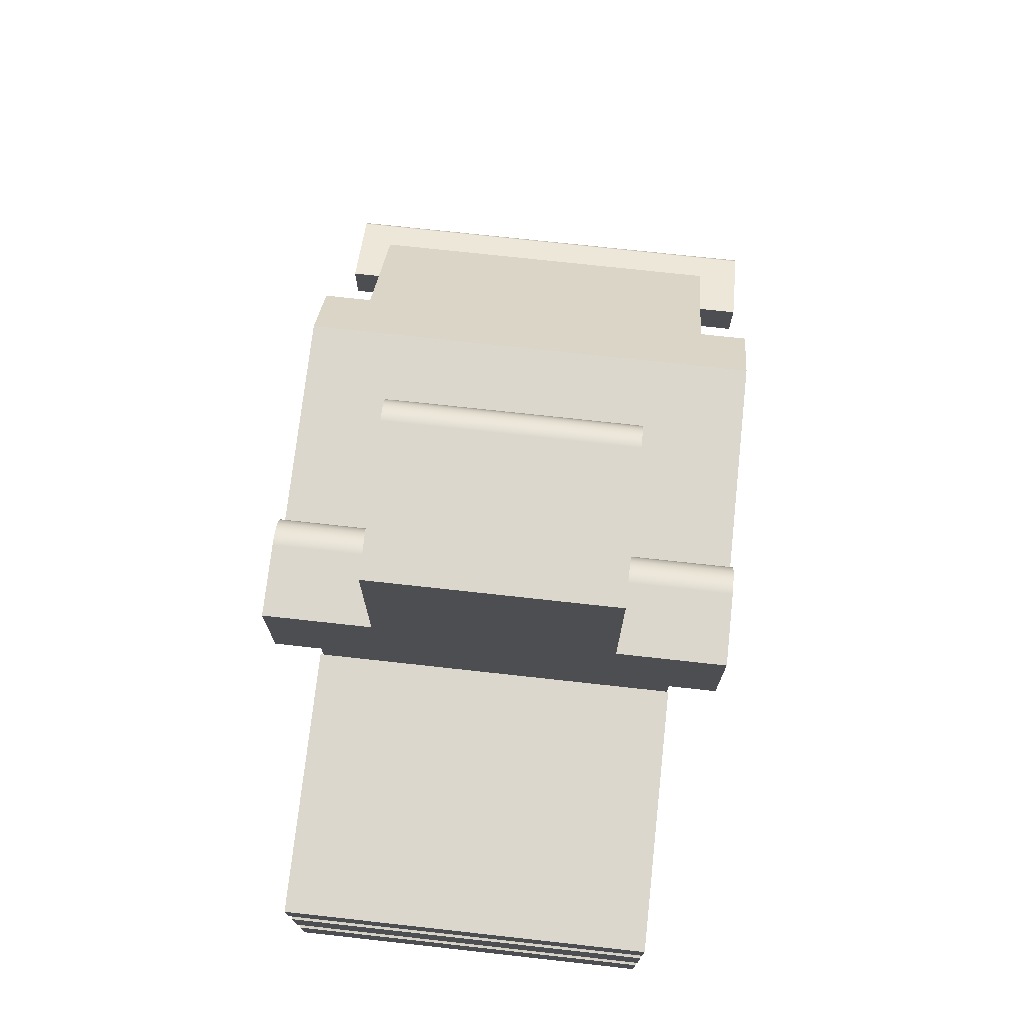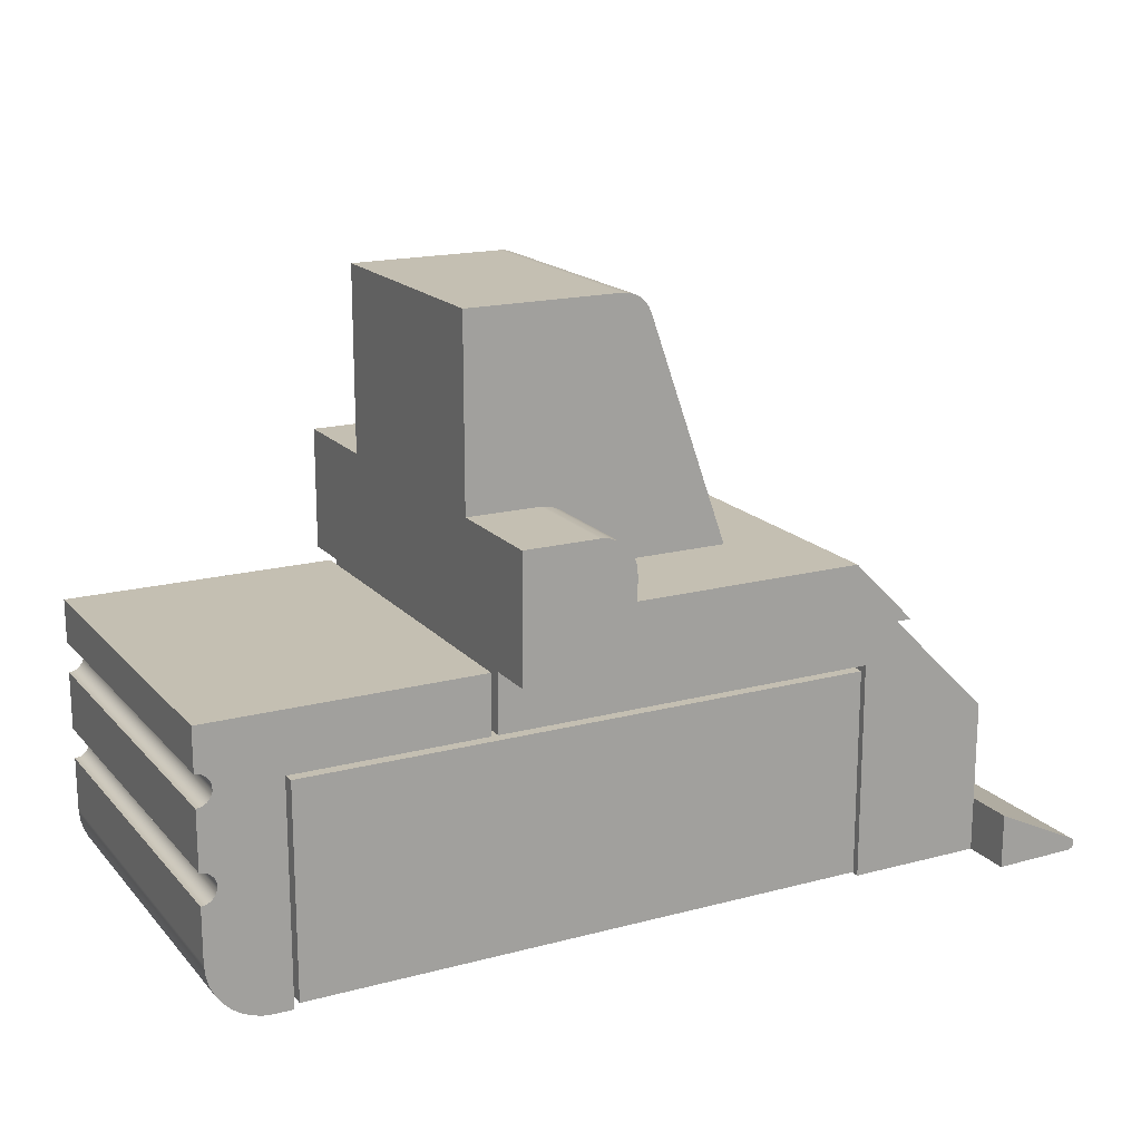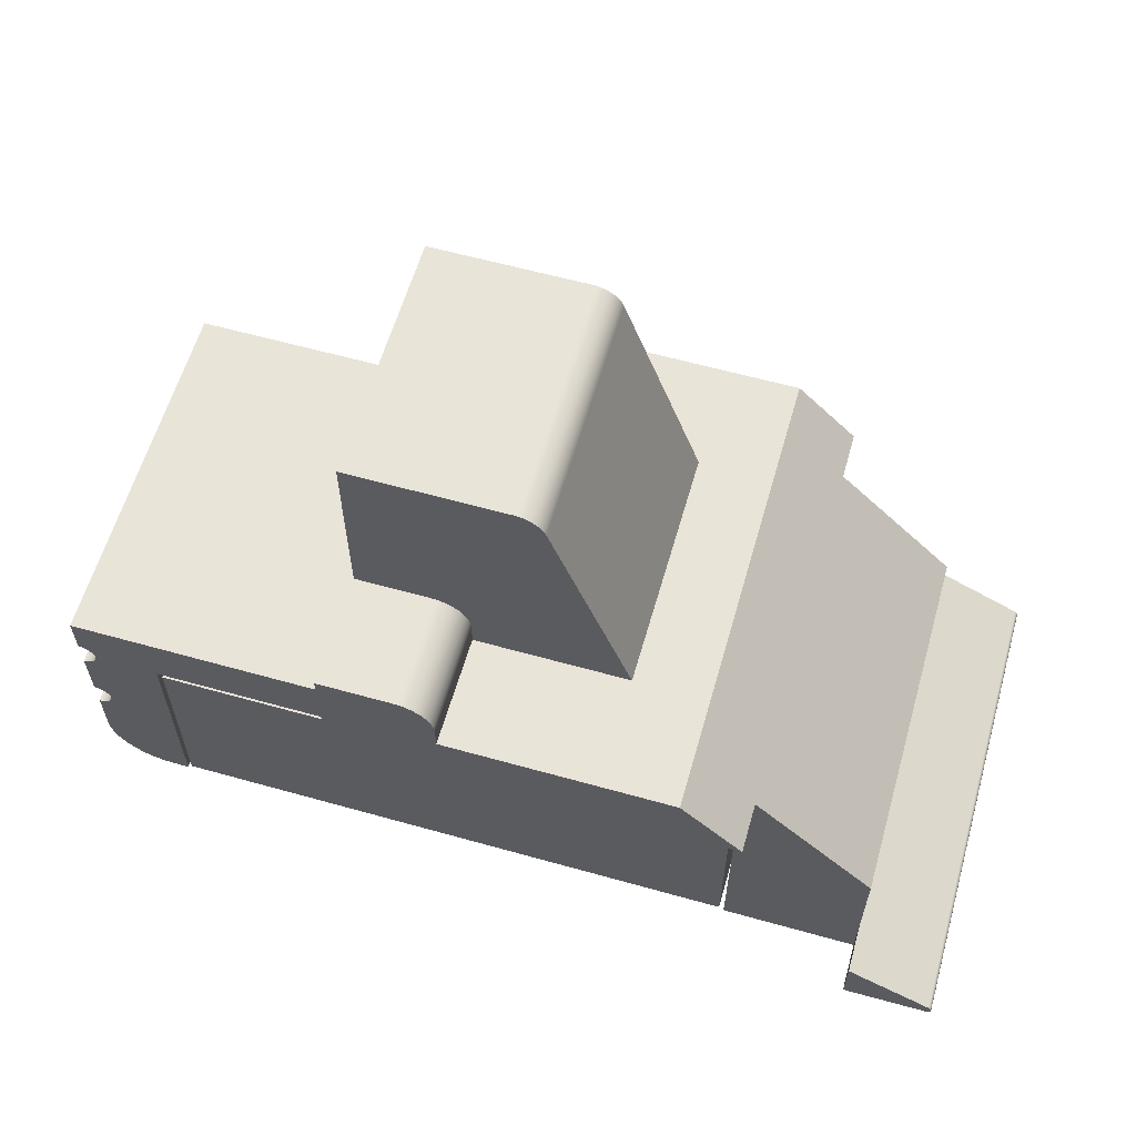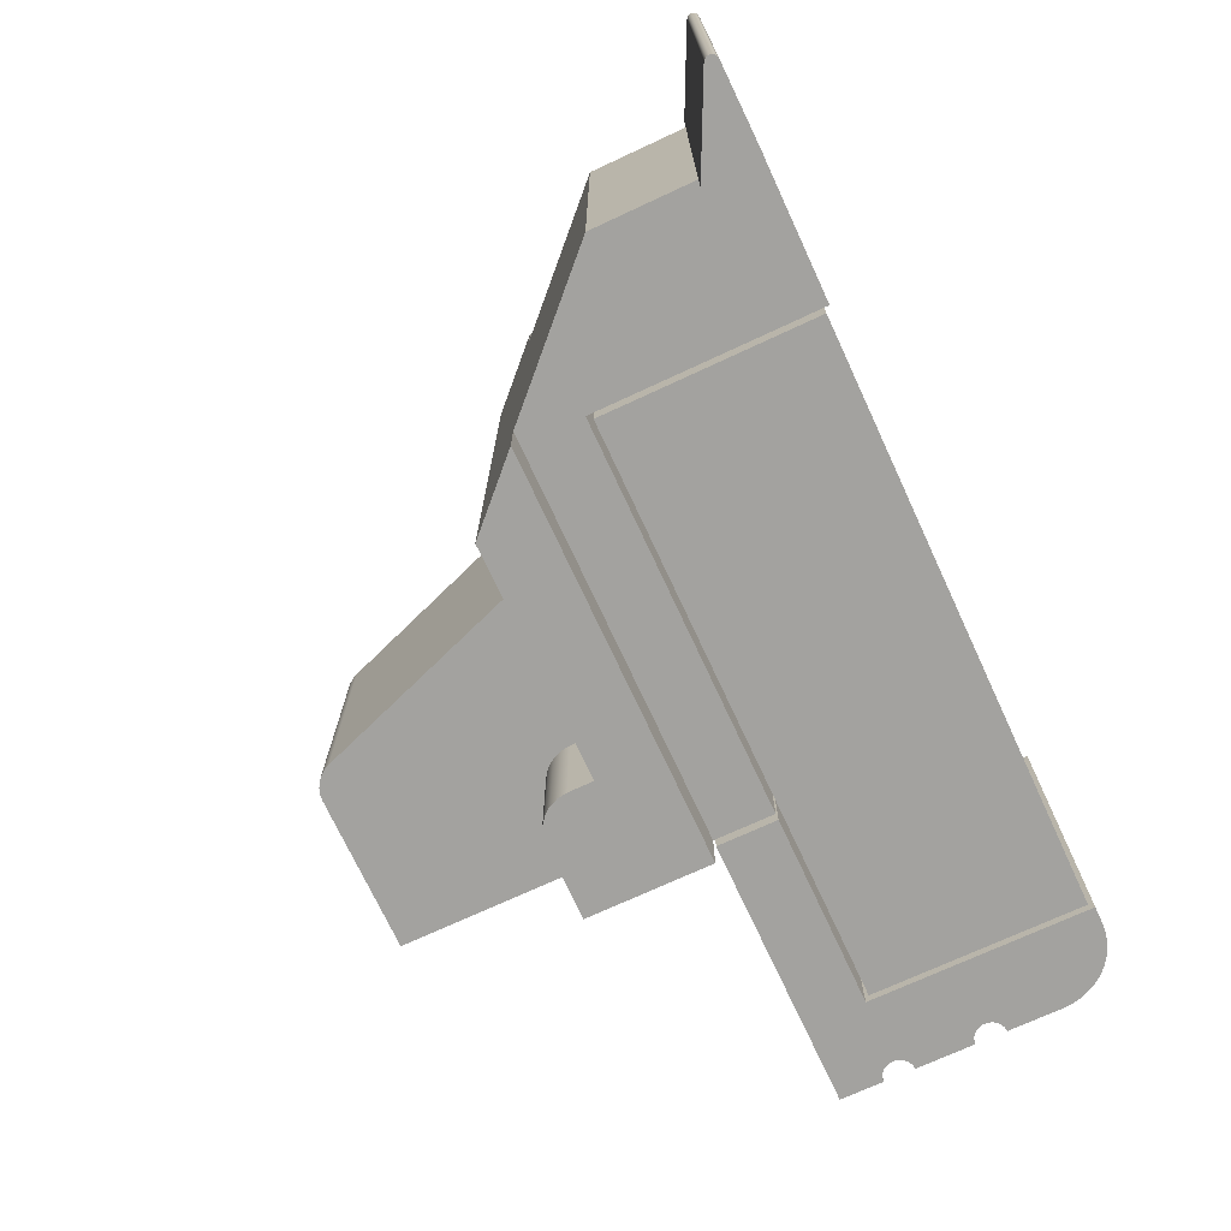
<metadata>
{"format":"obj","ext":"obj","renderer":"f3d","projection":"perspective","resolution":1024,"background":"white","views":[{"elev":73.2,"azim":96.3,"up":"+Y"},{"elev":17.6,"azim":152.4,"up":"+Y"},{"elev":60.5,"azim":-164.0,"up":"+Y"},{"elev":-72.4,"azim":-65.1,"up":"+Z"}]}
</metadata>
<code>
v -2.701 3.459 -3
v 6.635 3.459 -3
v 6.635 0.08037 -3
v -2.701 0.08037 -3
v 6.635 3.459 -3
v 6.635 3.459 3
v 6.635 0.08037 3
v 6.635 0.08037 -3
v 6.635 0.08037 -3
v 6.635 0.08037 3
v -2.701 0.08037 3
v -2.701 0.08037 -3
v -2.701 0.08037 -3
v -2.701 0.08037 3
v -2.701 3.459 3
v -2.701 3.459 -3
v -2.701 3.459 -3
v -2.701 3.459 3
v 6.635 3.459 3
v 6.635 3.459 -3
v 6.635 3.459 3
v -2.701 3.459 3
v -2.701 0.08037 3
v 6.635 0.08037 3
v 3.5 4.5 -3
v -3 4.5 -3
v -3 4.5 -3.8
v 3.5 4.5 -3.8
v 2.299 6.5 3.8
v 3.5 6.5 3.8
v 3.5 6.5 -3.8
v 2.299 6.5 -3.8
v 1.699 5.9 3.8
v 1.72 6.055 3.8
v 1.78 6.2 3.8
v 1.875 6.324 3.8
v 1.999 6.42 3.8
v 2.144 6.48 3.8
v 2.299 6.5 3.8
v 2.299 6.5 -3.8
v 2.144 6.48 -3.8
v 1.999 6.42 -3.8
v 1.875 6.324 -3.8
v 1.78 6.2 -3.8
v 1.72 6.055 -3.8
v 1.699 5.9 -3.8
v 1.699 5.5 3.8
v 1.699 5.9 3.8
v 1.699 5.9 -3.8
v 1.699 5.5 -3.8
v -2 5.5 3.8
v 1.699 5.5 3.8
v 1.699 5.5 -3.8
v -2 5.5 -3.8
v -3 4.5 3
v 3.5 4.5 3
v 3.5 4.5 3.8
v -3 4.5 3.8
v 3.5 5.5 3.8
v 3.5 4.5 3.8
v 3.5 4.5 3
v 3.5 4.5 -3
v 3.5 4.5 -3.8
v 3.5 5.5 -3.8
v 3.5 6.5 3.8
v 3.5 5.5 3.8
v 3.5 5.5 -3.8
v 3.5 6.5 -3.8
v 3.5 5.5 3.8
v 3.5 6.5 3.8
v 2.299 6.5 3.8
v 2.144 6.48 3.8
v 1.999 6.42 3.8
v 1.875 6.324 3.8
v 1.78 6.2 3.8
v 1.72 6.055 3.8
v 1.699 5.9 3.8
v 1.699 5.5 3.8
v -2 5.5 3.8
v -3 4.5 3.8
v 3.5 4.5 3.8
v 3.5 6.5 -3.8
v 3.5 5.5 -3.8
v 3.5 4.5 -3.8
v -3 4.5 -3.8
v -2 5.5 -3.8
v 1.699 5.5 -3.8
v 1.699 5.9 -3.8
v 1.72 6.055 -3.8
v 1.78 6.2 -3.8
v 1.875 6.324 -3.8
v 1.999 6.42 -3.8
v 2.144 6.48 -3.8
v 2.299 6.5 -3.8
v -5 0.8877 -3
v -5 0 -3
v -5 0 -3.8
v -5 0.8877 -3.8
v -5 0 3
v -5 0.8877 3
v -5 0.8877 3.8
v -5 0 3.8
v -6.397 0.2099 -3.8
v -5 0.8877 -3.8
v -5 0 -3.8
v -6.355 0.01994 -3.8
v -6.417 0.04239 -3.8
v -6.451 0.09826 -3.8
v -6.444 0.1635 -3.8
v -5 0 -3.8
v -5 0 -3
v -5 0 3
v -5 0 3.8
v -6.355 0.01994 3.8
v -6.355 0.01994 -3.8
v -6.355 0.01994 -3.8
v -6.355 0.01994 3.8
v -6.417 0.04239 3.8
v -6.451 0.09826 3.8
v -6.444 0.1635 3.8
v -6.397 0.2099 3.8
v -6.397 0.2099 -3.8
v -6.444 0.1635 -3.8
v -6.451 0.09826 -3.8
v -6.417 0.04239 -3.8
v -6.397 0.2099 -3.8
v -6.397 0.2099 3.8
v -5 0.8877 3.8
v -5 0.8877 3
v -5 0.8877 -3
v -5 0.8877 -3.8
v -5 0.8877 3.8
v -6.397 0.2099 3.8
v -6.444 0.1635 3.8
v -6.451 0.09826 3.8
v -6.417 0.04239 3.8
v -6.355 0.01994 3.8
v -5 0 3.8
v 3.5 3.539 -3
v -2.781 3.539 -3
v -2.781 0 -3
v -5 0 -3
v -5 0.8877 -3
v -5 2.5 -3
v -3 4.5 -3
v 3.5 4.5 -3
v -2.781 3.539 -3
v -2.781 3.539 3
v -2.781 0 3
v -2.781 0 -3
v -2.781 0 -3
v -2.781 0 3
v -5 0 3
v -5 0 -3
v -5 0.8877 -3
v -5 0.8877 3
v -5 2.5 3
v -5 2.5 -3
v -5 2.5 -3
v -5 2.5 3
v -3 4.5 3
v -3 4.5 3.8
v -2 5.5 3.8
v -2 5.5 -3.8
v -3 4.5 -3.8
v -3 4.5 -3
v 3.5 4.5 -3
v 3.5 4.5 3
v 3.5 3.539 3
v 3.5 3.539 -3
v 3.5 3.539 -3
v 3.5 3.539 3
v -2.781 3.539 3
v -2.781 3.539 -3
v -2.781 3.539 3
v 3.5 3.539 3
v 3.5 4.5 3
v -3 4.5 3
v -5 2.5 3
v -5 0.8877 3
v -5 0 3
v -2.781 0 3
v 6.715 3.539 -3
v 3.6 3.539 -3
v 3.6 4.5 -3
v 8 4.5 -3
v 8 3.806 -3
v 7.914 3.791 -3
v 7.839 3.748 -3
v 7.783 3.681 -3
v 7.754 3.6 -3
v 7.754 3.513 -3
v 7.783 3.431 -3
v 7.839 3.365 -3
v 7.914 3.321 -3
v 8 3.306 -3
v 8 2.369 -3
v 7.914 2.354 -3
v 7.839 2.31 -3
v 7.783 2.244 -3
v 7.754 2.162 -3
v 7.754 2.075 -3
v 7.783 1.994 -3
v 7.839 1.927 -3
v 7.914 1.884 -3
v 8 1.869 -3
v 8 1 -3
v 7.985 0.8264 -3
v 7.94 0.658 -3
v 7.866 0.5 -3
v 7.766 0.3572 -3
v 7.643 0.234 -3
v 7.5 0.134 -3
v 7.342 0.06031 -3
v 7.174 0.01519 -3
v 7 0 -3
v 6.715 0 -3
v 3.6 3.539 -3
v 3.6 3.539 3
v 3.6 4.5 3
v 3.6 4.5 -3
v 3.6 4.5 -3
v 3.6 4.5 3
v 8 4.5 3
v 8 4.5 -3
v 8 4.5 -3
v 8 4.5 3
v 8 3.806 3
v 8 3.806 -3
v 8 3.806 -3
v 8 3.806 3
v 7.914 3.791 3
v 7.839 3.748 3
v 7.783 3.681 3
v 7.754 3.6 3
v 7.754 3.513 3
v 7.783 3.431 3
v 7.839 3.365 3
v 7.914 3.321 3
v 8 3.306 3
v 8 3.306 -3
v 7.914 3.321 -3
v 7.839 3.365 -3
v 7.783 3.431 -3
v 7.754 3.513 -3
v 7.754 3.6 -3
v 7.783 3.681 -3
v 7.839 3.748 -3
v 7.914 3.791 -3
v 8 3.306 -3
v 8 3.306 3
v 8 2.369 3
v 8 2.369 -3
v 8 2.369 -3
v 8 2.369 3
v 7.914 2.354 3
v 7.839 2.31 3
v 7.783 2.244 3
v 7.754 2.162 3
v 7.754 2.075 3
v 7.783 1.994 3
v 7.839 1.927 3
v 7.914 1.884 3
v 8 1.869 3
v 8 1.869 -3
v 7.914 1.884 -3
v 7.839 1.927 -3
v 7.783 1.994 -3
v 7.754 2.075 -3
v 7.754 2.162 -3
v 7.783 2.244 -3
v 7.839 2.31 -3
v 7.914 2.354 -3
v 8 1.869 -3
v 8 1.869 3
v 8 1 3
v 8 1 -3
v 8 1 -3
v 8 1 3
v 7.985 0.8264 3
v 7.94 0.658 3
v 7.866 0.5 3
v 7.766 0.3572 3
v 7.643 0.234 3
v 7.5 0.134 3
v 7.342 0.06031 3
v 7.174 0.01519 3
v 7 0 3
v 7 0 -3
v 7.174 0.01519 -3
v 7.342 0.06031 -3
v 7.5 0.134 -3
v 7.643 0.234 -3
v 7.766 0.3572 -3
v 7.866 0.5 -3
v 7.94 0.658 -3
v 7.985 0.8264 -3
v 7 0 -3
v 7 0 3
v 6.715 0 3
v 6.715 0 -3
v 6.715 0 -3
v 6.715 0 3
v 6.715 3.539 3
v 6.715 3.539 -3
v 6.715 3.539 -3
v 6.715 3.539 3
v 3.6 3.539 3
v 3.6 3.539 -3
v 3.6 3.539 3
v 6.715 3.539 3
v 6.715 0 3
v 7 0 3
v 7.174 0.01519 3
v 7.342 0.06031 3
v 7.5 0.134 3
v 7.643 0.234 3
v 7.766 0.3572 3
v 7.866 0.5 3
v 7.94 0.658 3
v 7.985 0.8264 3
v 8 1 3
v 8 1.869 3
v 7.914 1.884 3
v 7.839 1.927 3
v 7.783 1.994 3
v 7.754 2.075 3
v 7.754 2.162 3
v 7.783 2.244 3
v 7.839 2.31 3
v 7.914 2.354 3
v 8 2.369 3
v 8 3.306 3
v 7.914 3.321 3
v 7.839 3.365 3
v 7.783 3.431 3
v 7.754 3.513 3
v 7.754 3.6 3
v 7.783 3.681 3
v 7.839 3.748 3
v 7.914 3.791 3
v 8 3.806 3
v 8 4.5 3
v 3.6 4.5 3
v 0.5034 9.165 -2
v 0.5472 9.257 -2
v 0.609 9.339 -2
v 0.6861 9.406 -2
v 0.7753 9.457 -2
v 0.8729 9.488 -2
v 0.9748 9.498 -2
v 3.5 9.498 -2
v 3.5 5.5 -2
v -0.793 5.5 -2
v 0.9748 9.498 -2
v 0.9748 9.498 2
v 3.5 9.498 2
v 3.5 9.498 -2
v 3.5 9.498 -2
v 3.5 9.498 2
v 3.5 5.5 2
v 3.5 5.5 -2
v 3.5 5.5 -2
v 3.5 5.5 2
v -0.793 5.5 2
v -0.793 5.5 -2
v -0.793 5.5 -2
v -0.793 5.5 2
v 0.5034 9.165 2
v 0.5034 9.165 -2
v 0.5034 9.165 -2
v 0.5034 9.165 2
v 0.5472 9.257 2
v 0.609 9.339 2
v 0.6861 9.406 2
v 0.7753 9.457 2
v 0.8729 9.488 2
v 0.9748 9.498 2
v 0.9748 9.498 -2
v 0.8729 9.488 -2
v 0.7753 9.457 -2
v 0.6861 9.406 -2
v 0.609 9.339 -2
v 0.5472 9.257 -2
v 0.9748 9.498 2
v 0.8729 9.488 2
v 0.7753 9.457 2
v 0.6861 9.406 2
v 0.609 9.339 2
v 0.5472 9.257 2
v 0.5034 9.165 2
v -0.793 5.5 2
v 3.5 5.5 2
v 3.5 9.498 2
g f116fe88-e2a8-11ea-857b-54bf646e7e1f
f 1 2 4
f 4 2 3
g f11773b4-e2a8-11ea-93f7-54bf646e7e1f
f 6 7 5
f 5 7 8
g f117e900-e2a8-11ea-a2ae-54bf646e7e1f
f 10 11 9
f 9 11 12
g f118370c-e2a8-11ea-a899-54bf646e7e1f
f 14 15 13
f 13 15 16
g f118ac3a-e2a8-11ea-838c-54bf646e7e1f
f 18 19 17
f 17 19 20
g f1192176-e2a8-11ea-9913-54bf646e7e1f
f 21 22 24
f 24 22 23
g f20b4f3a-e2a8-11ea-8f4e-54bf646e7e1f
f 25 26 28
f 28 26 27
g f20d4b0a-e2a8-11ea-9710-54bf646e7e1f
f 29 30 32
f 32 30 31
g f20fe322-e2a8-11ea-a812-54bf646e7e1f
f 46 33 45
f 45 33 34
f 45 34 44
f 44 34 35
f 44 35 43
f 43 35 36
f 43 36 42
f 42 36 37
f 42 37 41
f 41 37 38
f 41 38 40
f 40 38 39
g f212a252-e2a8-11ea-87d6-54bf646e7e1f
f 47 48 50
f 50 48 49
g f2156182-e2a8-11ea-99cf-54bf646e7e1f
f 51 52 54
f 54 52 53
g f217846e-e2a8-11ea-8ead-54bf646e7e1f
f 55 56 58
f 58 56 57
g f2198058-e2a8-11ea-b064-54bf646e7e1f
f 60 61 59
f 59 61 62
f 59 62 64
f 64 62 63
g f21ba34c-e2a8-11ea-bcea-54bf646e7e1f
f 65 66 68
f 68 66 67
g f21ded30-e2a8-11ea-95ea-54bf646e7e1f
f 70 76 69
f 69 76 77
f 69 77 78
f 71 73 70
f 70 73 74
f 70 74 75
f 71 72 73
f 75 76 70
f 79 80 78
f 78 80 81
f 78 81 69
g f2201040-e2a8-11ea-9f34-54bf646e7e1f
f 83 89 82
f 82 89 90
f 82 90 91
f 84 87 83
f 83 87 88
f 83 88 89
f 84 85 87
f 87 85 86
f 91 92 82
f 82 92 94
f 94 92 93
g f19c3736-e2a8-11ea-bd67-54bf646e7e1f
f 95 96 98
f 98 96 97
g f19de4f4-e2a8-11ea-8d11-54bf646e7e1f
f 99 100 102
f 102 100 101
g f19f92ac-e2a8-11ea-a679-54bf646e7e1f
f 104 105 103
f 103 105 106
f 103 106 107
f 107 108 103
f 103 108 109
g f1a14066-e2a8-11ea-9866-54bf646e7e1f
f 110 111 115
f 115 111 112
f 115 112 114
f 114 112 113
g f1a3634a-e2a8-11ea-ada8-54bf646e7e1f
f 116 117 125
f 125 117 118
f 125 118 124
f 124 118 119
f 124 119 123
f 123 119 120
f 123 120 122
f 122 120 121
g f1a53846-e2a8-11ea-bb0a-54bf646e7e1f
f 127 129 126
f 126 129 130
f 126 130 131
f 127 128 129
g f1a70cf8-e2a8-11ea-b268-54bf646e7e1f
f 132 133 138
f 138 133 137
f 137 133 136
f 136 133 135
f 135 133 134
g f140a7a4-e2a8-11ea-9e10-54bf646e7e1f
f 139 140 146
f 146 140 145
f 145 140 144
f 144 140 141
f 144 141 143
f 143 141 142
g f1416ae4-e2a8-11ea-94e2-54bf646e7e1f
f 148 149 147
f 147 149 150
g f1427c52-e2a8-11ea-aff5-54bf646e7e1f
f 152 153 151
f 151 153 154
g f1442a14-e2a8-11ea-b11f-54bf646e7e1f
f 156 157 155
f 155 157 158
g f144ed66-e2a8-11ea-9e89-54bf646e7e1f
f 160 161 159
f 159 161 166
f 166 161 164
f 166 164 165
f 162 163 161
f 161 163 164
g f1467412-e2a8-11ea-a6a7-54bf646e7e1f
f 168 169 167
f 167 169 170
g f1473762-e2a8-11ea-bcd7-54bf646e7e1f
f 172 173 171
f 171 173 174
g f147fab8-e2a8-11ea-ab89-54bf646e7e1f
f 176 177 175
f 175 177 178
f 175 178 179
f 175 179 182
f 182 179 180
f 182 180 181
g f148e522-e2a8-11ea-bada-54bf646e7e1f
f 184 185 183
f 183 185 186
f 183 186 189
f 189 186 188
f 188 186 187
f 189 190 183
f 183 190 191
f 183 191 192
f 192 193 183
f 183 193 194
f 183 194 199
f 199 194 195
f 199 195 198
f 198 195 196
f 198 196 197
f 199 200 183
f 183 200 201
f 183 201 202
f 183 202 217
f 217 202 203
f 217 203 207
f 207 203 204
f 207 204 205
f 205 206 207
f 208 209 207
f 207 209 210
f 207 210 211
f 211 212 207
f 207 212 213
f 207 213 214
f 214 215 207
f 207 215 216
f 207 216 217
g f149cf98-e2a8-11ea-ac12-54bf646e7e1f
f 219 220 218
f 218 220 221
g f14ae126-e2a8-11ea-a907-54bf646e7e1f
f 223 224 222
f 222 224 225
g f14bcb8c-e2a8-11ea-b7ba-54bf646e7e1f
f 227 228 226
f 226 228 229
g f14cdd1e-e2a8-11ea-9675-54bf646e7e1f
f 230 231 249
f 249 231 232
f 249 232 248
f 248 232 233
f 248 233 247
f 247 233 234
f 247 234 246
f 246 234 235
f 246 235 245
f 245 235 236
f 245 236 244
f 244 236 237
f 244 237 243
f 243 237 238
f 243 238 242
f 242 238 239
f 242 239 241
f 241 239 240
g f14deeb0-e2a8-11ea-be5a-54bf646e7e1f
f 251 252 250
f 250 252 253
g f14effe4-e2a8-11ea-9426-54bf646e7e1f
f 254 255 273
f 273 255 256
f 273 256 272
f 272 256 257
f 272 257 271
f 271 257 258
f 271 258 270
f 270 258 259
f 270 259 269
f 269 259 260
f 269 260 268
f 268 260 261
f 268 261 267
f 267 261 262
f 267 262 266
f 266 262 263
f 266 263 265
f 265 263 264
g f150386e-e2a8-11ea-96cb-54bf646e7e1f
f 275 276 274
f 274 276 277
g f15149de-e2a8-11ea-8901-54bf646e7e1f
f 278 279 297
f 297 279 280
f 297 280 296
f 296 280 281
f 296 281 295
f 295 281 282
f 295 282 294
f 294 282 283
f 294 283 293
f 293 283 284
f 293 284 292
f 292 284 285
f 292 285 291
f 291 285 286
f 291 286 290
f 290 286 287
f 290 287 289
f 289 287 288
g f152824c-e2a8-11ea-9628-54bf646e7e1f
f 299 300 298
f 298 300 301
g f153bada-e2a8-11ea-8a61-54bf646e7e1f
f 303 304 302
f 302 304 305
g f154cc46-e2a8-11ea-aec3-54bf646e7e1f
f 307 308 306
f 306 308 309
g f1562be2-e2a8-11ea-8b78-54bf646e7e1f
f 310 311 344
f 344 311 343
f 343 311 340
f 343 340 341
f 312 327 311
f 311 327 328
f 311 328 329
f 313 322 312
f 312 322 326
f 312 326 327
f 313 314 322
f 322 314 315
f 322 315 316
f 316 317 322
f 322 317 318
f 322 318 319
f 319 320 322
f 322 320 321
f 323 324 322
f 322 324 325
f 322 325 326
f 329 330 311
f 311 330 335
f 311 335 336
f 335 330 334
f 334 330 331
f 334 331 333
f 333 331 332
f 336 337 311
f 311 337 338
f 311 338 339
f 339 340 311
f 341 342 343
g f2a03fc2-e2a8-11ea-9a4b-54bf646e7e1f
f 346 351 345
f 345 351 353
f 345 353 354
f 346 347 351
f 351 347 348
f 351 348 349
f 349 350 351
f 351 352 353
g f2a2d7e2-e2a8-11ea-a6d1-54bf646e7e1f
f 356 357 355
f 355 357 358
g f2a521de-e2a8-11ea-8978-54bf646e7e1f
f 360 361 359
f 359 361 362
g f2a76bda-e2a8-11ea-81a0-54bf646e7e1f
f 364 365 363
f 363 365 366
g f2a9dcfa-e2a8-11ea-a79a-54bf646e7e1f
f 368 369 367
f 367 369 370
g f2ac4e06-e2a8-11ea-aa94-54bf646e7e1f
f 371 372 384
f 384 372 373
f 384 373 383
f 383 373 374
f 383 374 382
f 382 374 375
f 382 375 381
f 381 375 376
f 381 376 380
f 380 376 377
f 380 377 379
f 379 377 378
g f2aebf12-e2a8-11ea-ac51-54bf646e7e1f
f 386 387 385
f 385 387 388
f 385 388 389
f 389 390 385
f 385 390 391
f 385 391 393
f 393 391 392
f 393 394 385

</code>
